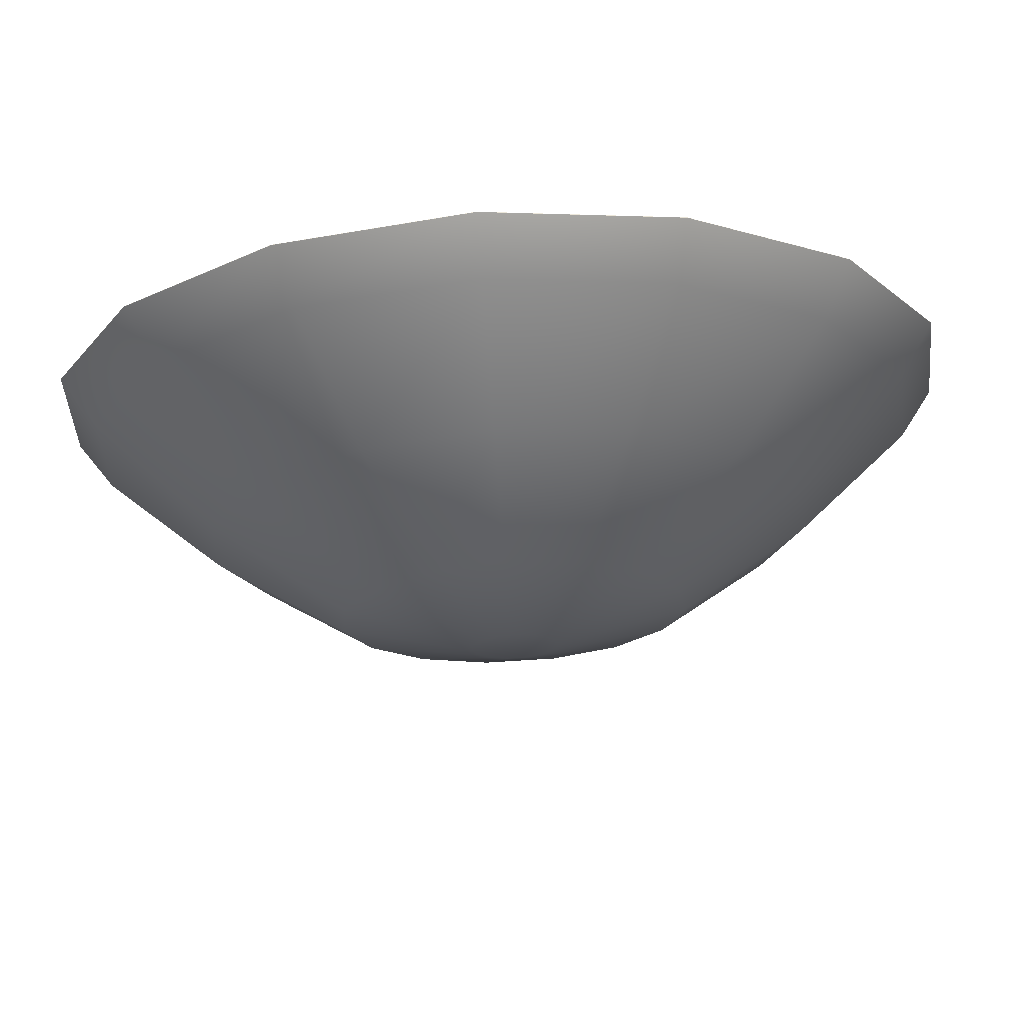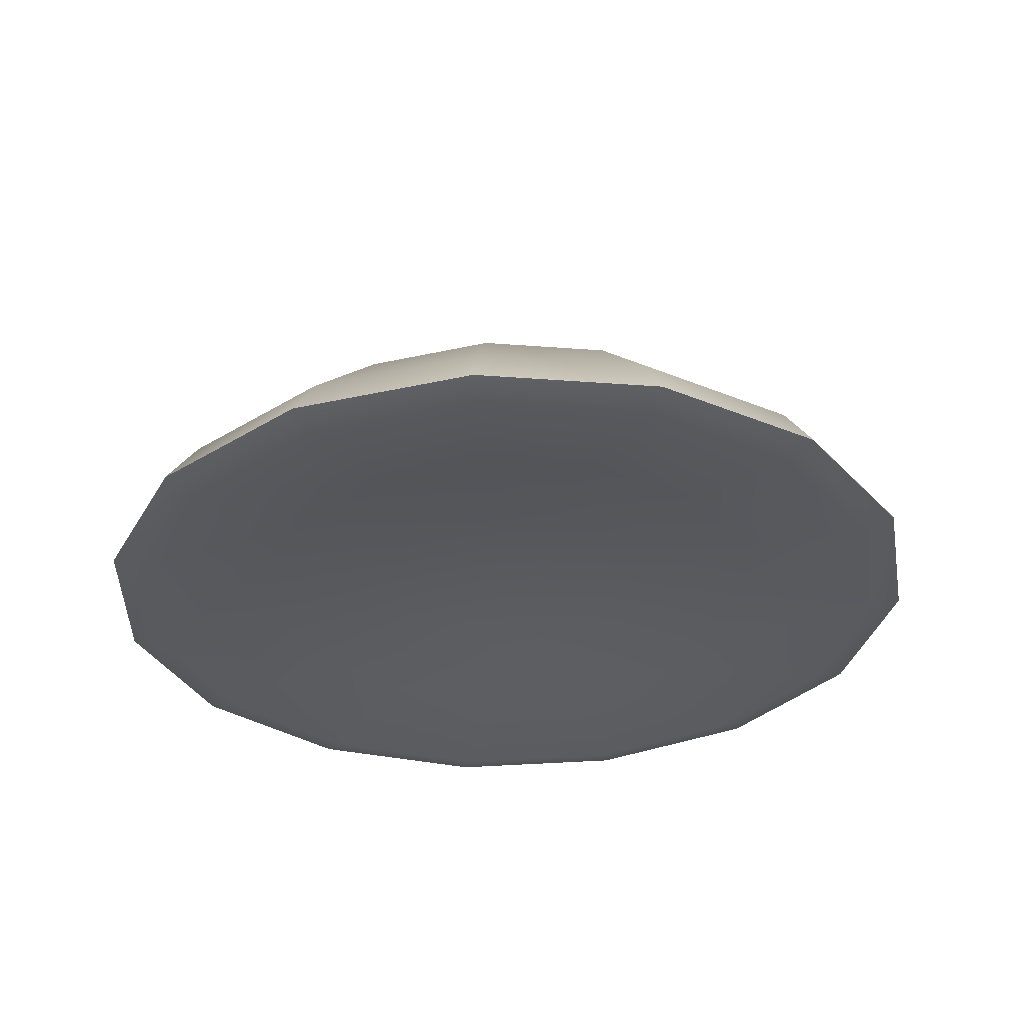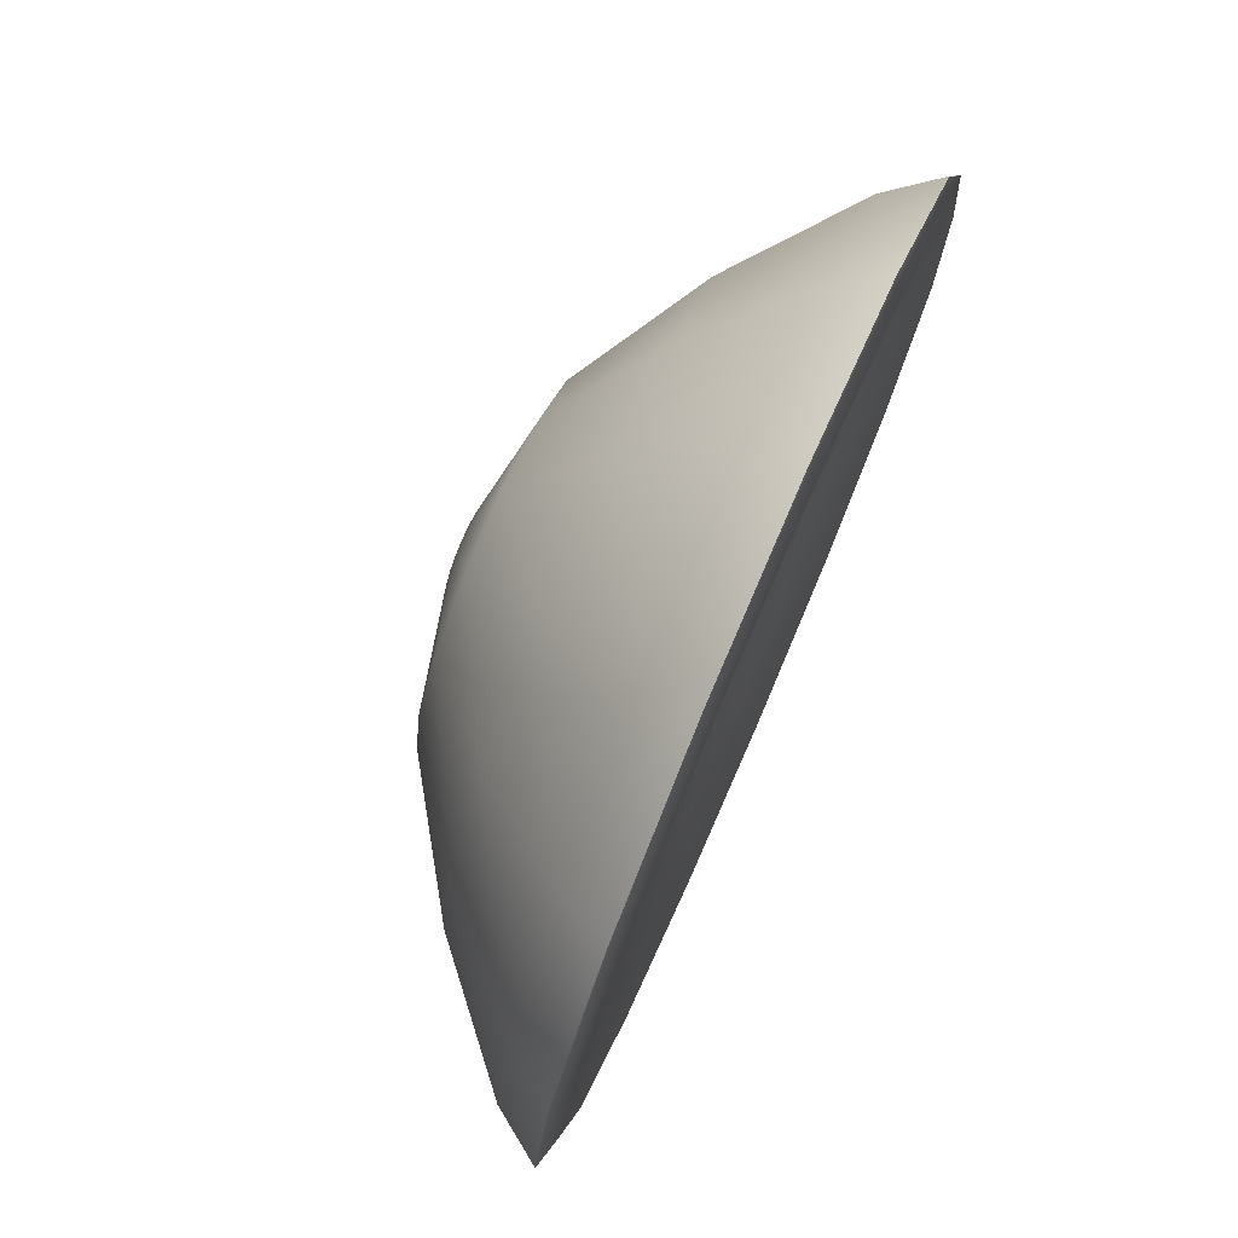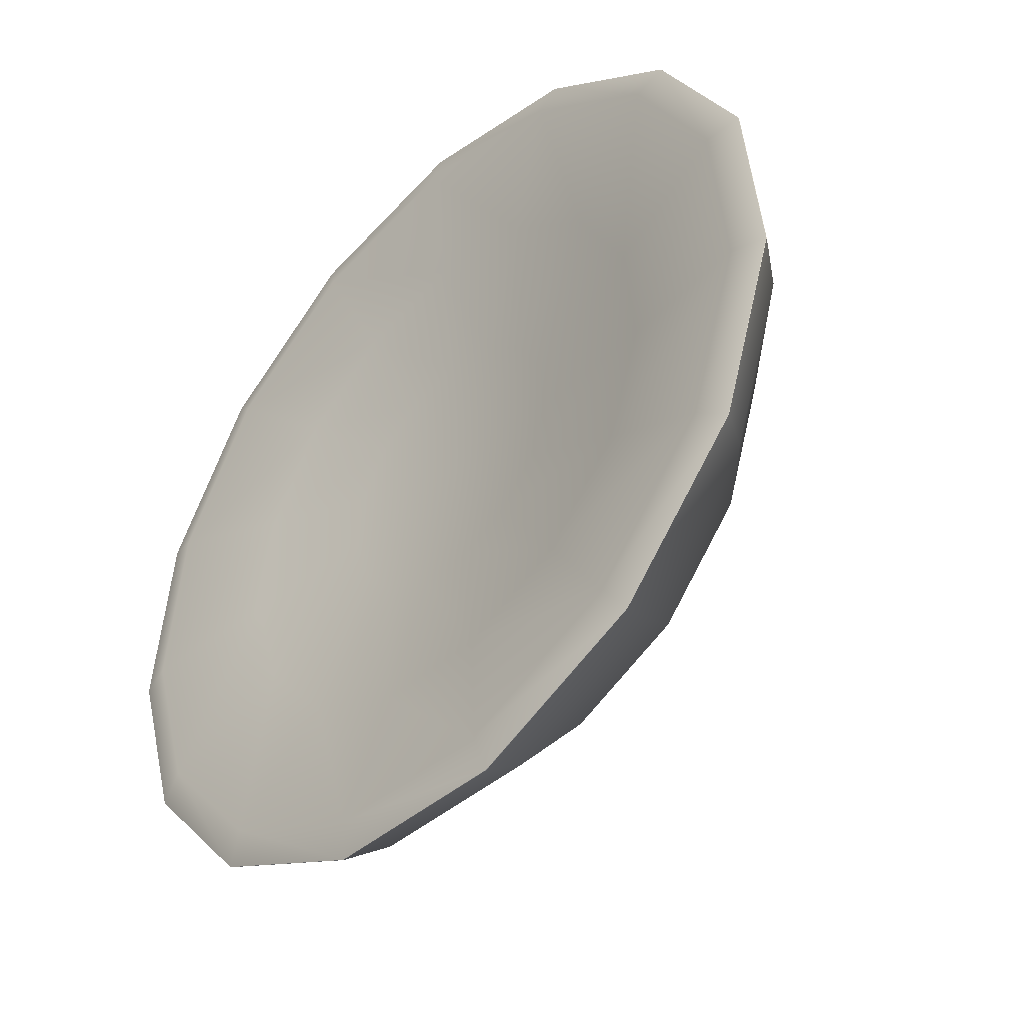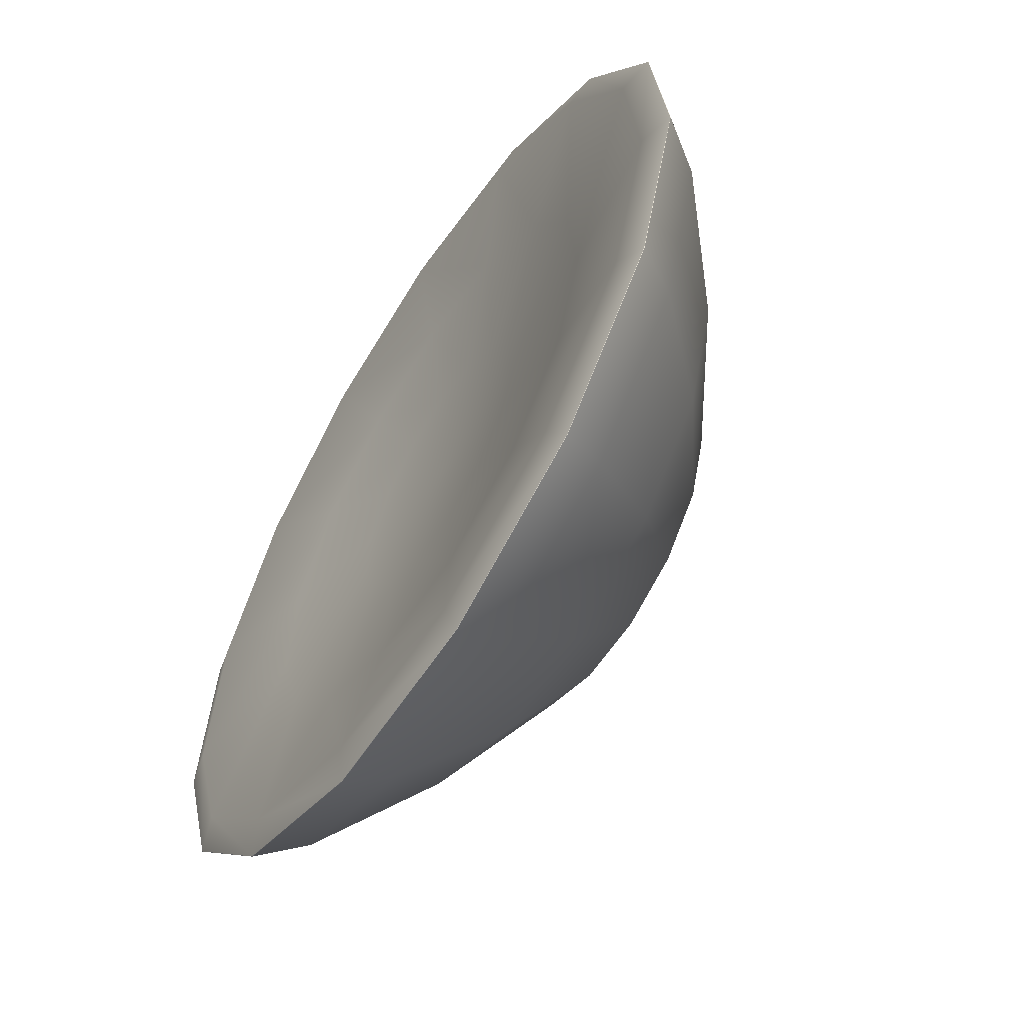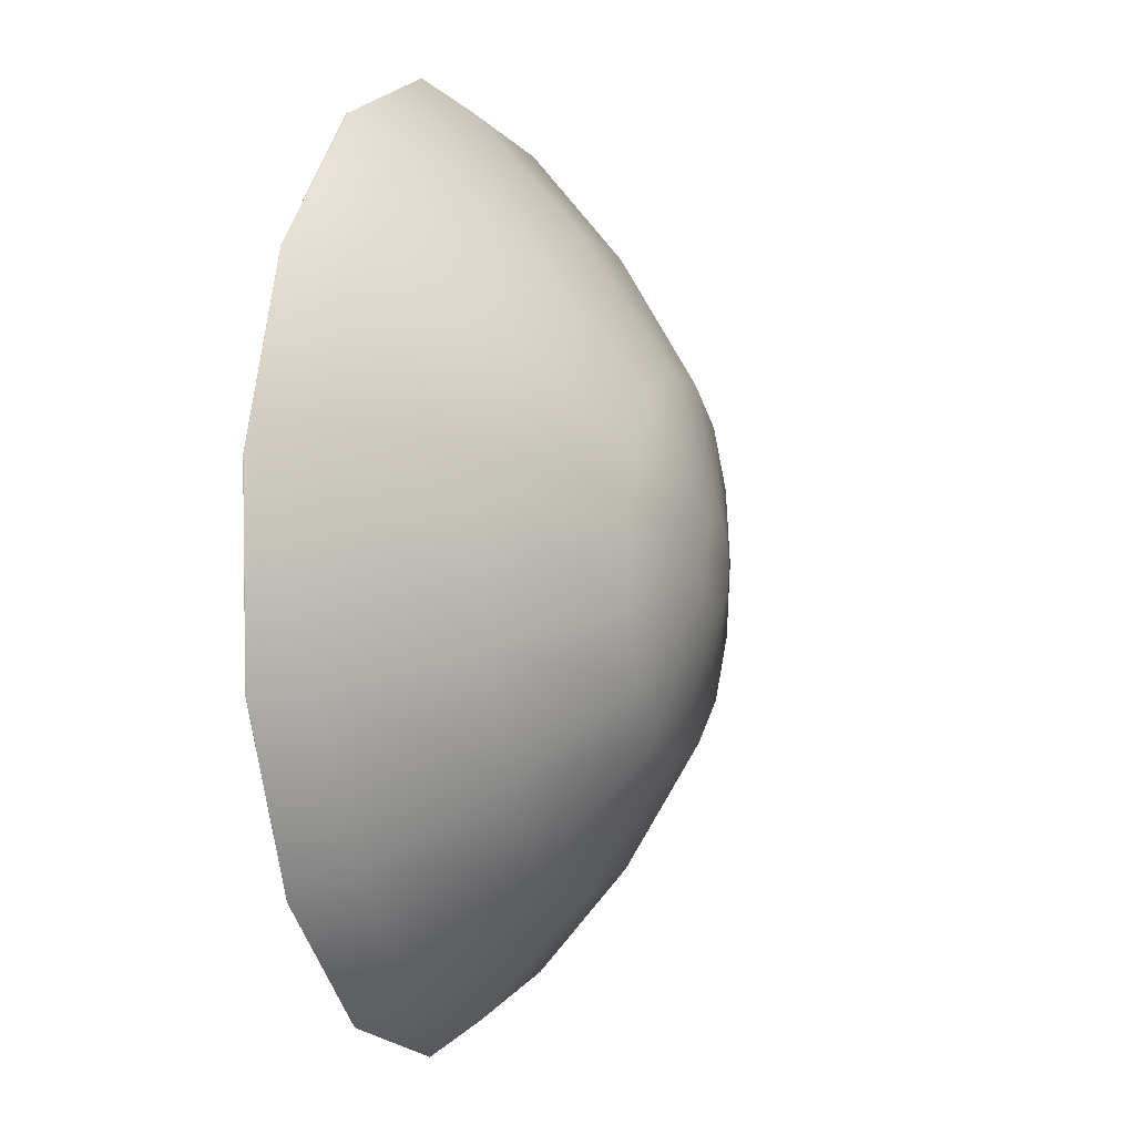
<metadata>
{"format":"obj","ext":"obj","renderer":"f3d","projection":"perspective","resolution":1024,"background":"white","views":[{"elev":72.6,"azim":175.4,"up":"+Z"},{"elev":-29.7,"azim":-161.2,"up":"+Y"},{"elev":72.5,"azim":-68.2,"up":"+Z"},{"elev":-45.4,"azim":44.9,"up":"+Z"},{"elev":-62.1,"azim":55.7,"up":"+Z"},{"elev":4.6,"azim":106.3,"up":"+Z"}]}
</metadata>
<code>
g default
v -4.801 0.2878 -1.58
v -5.424 0.3047 -1.554
v -5.983 0.3126 -1.277
v -6.381 0.3099 -0.7967
v -6.549 0.2972 -0.1963
v -6.459 0.2767 0.4204
v -6.126 0.2519 0.947
v -5.607 0.2271 1.292
v -4.992 0.2066 1.396
v -4.388 0.1939 1.242
v -3.899 0.1913 0.8547
v -3.609 0.1991 0.3024
v -3.57 0.2161 -0.3198
v -3.786 0.2393 -0.9042
v -4.222 0.2646 -1.35
v -4.823 0.2592 -1.464
v -5.398 0.2748 -1.44
v -5.914 0.282 -1.184
v -6.282 0.2796 -0.7411
v -6.437 0.2679 -0.1867
v -6.354 0.2489 0.3829
v -6.046 0.226 0.8691
v -5.567 0.2031 1.188
v -5 0.1842 1.284
v -4.442 0.1725 1.141
v -3.99 0.1701 0.7839
v -3.723 0.1773 0.2738
v -3.686 0.193 -0.3007
v -3.886 0.2144 -0.8404
v -4.288 0.2378 -1.252
v -4.899 0.3166 -1.007
v -5.282 0.327 -0.9912
v -5.626 0.3318 -0.8207
v -5.871 0.3302 -0.5251
v -5.975 0.3223 -0.1555
v -5.919 0.3097 0.2242
v -5.714 0.2944 0.5483
v -5.395 0.2792 0.7609
v -5.016 0.2666 0.8251
v -4.645 0.2588 0.7298
v -4.343 0.2571 0.4915
v -4.165 0.262 0.1515
v -4.141 0.2724 -0.2315
v -4.274 0.2867 -0.5913
v -4.542 0.3023 -0.8656
v -4.975 0.3553 -0.5506
v -5.167 0.3605 -0.5427
v -5.339 0.3629 -0.4574
v -5.461 0.3621 -0.3096
v -5.513 0.3582 -0.1249
v -5.485 0.3519 0.065
v -5.383 0.3442 0.2271
v -5.223 0.3366 0.3333
v -5.034 0.3303 0.3654
v -4.848 0.3264 0.3178
v -4.697 0.3256 0.1987
v -4.608 0.328 0.02866
v -4.596 0.3332 -0.1629
v -4.663 0.3404 -0.3427
v -4.797 0.3482 -0.4799
v -5.052 0.369 -0.09493
v -4.801 0.2888 -1.58
v -5.424 0.3058 -1.554
v -5.393 0.4619 -1.435
v -4.818 0.4463 -1.459
v -5.983 0.3136 -1.277
v -5.909 0.4692 -1.179
v -6.381 0.3109 -0.7968
v -6.277 0.4667 -0.7358
v -6.549 0.2982 -0.1963
v -6.432 0.455 -0.1813
v -6.459 0.2777 0.4206
v -6.349 0.436 0.3884
v -6.126 0.2529 0.9472
v -6.041 0.4131 0.8747
v -5.607 0.2281 1.293
v -5.562 0.3902 1.194
v -4.992 0.2076 1.397
v -4.994 0.3713 1.29
v -4.388 0.1949 1.242
v -4.436 0.3596 1.147
v -3.899 0.1923 0.8549
v -3.985 0.3572 0.7895
v -3.609 0.2002 0.3025
v -3.717 0.3644 0.2794
v -3.569 0.2171 -0.3198
v -3.68 0.3801 -0.2953
v -3.786 0.2403 -0.9044
v -3.88 0.4015 -0.8351
v -4.221 0.2657 -1.35
v -4.283 0.4249 -1.247
v -5.292 0.7753 -1.061
v -4.872 0.7639 -1.079
v -5.668 0.7806 -0.875
v -5.936 0.7788 -0.5516
v -6.049 0.7703 -0.1472
v -5.989 0.7564 0.2682
v -5.764 0.7397 0.6228
v -5.415 0.723 0.8553
v -5.001 0.7092 0.9255
v -4.594 0.7007 0.8213
v -4.265 0.6989 0.5607
v -4.07 0.7042 0.1887
v -4.043 0.7156 -0.2304
v -4.188 0.7312 -0.624
v -4.482 0.7483 -0.9241
v -5.177 1.038 -0.6342
v -4.937 1.032 -0.6441
v -5.392 1.041 -0.5276
v -5.545 1.04 -0.3427
v -5.61 1.035 -0.1115
v -5.575 1.027 0.126
v -5.447 1.018 0.3287
v -5.247 1.008 0.4617
v -5.011 1 0.5018
v -4.778 0.9955 0.4422
v -4.59 0.9945 0.2932
v -4.478 0.9975 0.08051
v -4.463 1.004 -0.1591
v -4.546 1.013 -0.3841
v -4.714 1.023 -0.5557
v -5.066 1.131 -0.2124
v -5.006 1.129 -0.2149
v -5.12 1.132 -0.1858
v -5.158 1.131 -0.1396
v -5.174 1.13 -0.08177
v -5.166 1.128 -0.0224
v -5.134 1.126 0.02829
v -5.084 1.123 0.06152
v -5.025 1.121 0.07156
v -4.966 1.12 0.05666
v -4.919 1.12 0.01941
v -4.891 1.121 -0.03376
v -4.888 1.122 -0.09365
v -4.908 1.125 -0.1499
v -4.95 1.127 -0.1928
g struikie3
f 62 63 64 65
f 63 66 67 64
f 66 68 69 67
f 68 70 71 69
f 70 72 73 71
f 72 74 75 73
f 74 76 77 75
f 76 78 79 77
f 78 80 81 79
f 80 82 83 81
f 82 84 85 83
f 84 86 87 85
f 86 88 89 87
f 88 90 91 89
f 90 62 65 91
f 65 64 92 93
f 64 67 94 92
f 67 69 95 94
f 69 71 96 95
f 71 73 97 96
f 73 75 98 97
f 75 77 99 98
f 77 79 100 99
f 79 81 101 100
f 81 83 102 101
f 83 85 103 102
f 85 87 104 103
f 87 89 105 104
f 89 91 106 105
f 91 65 93 106
f 93 92 107 108
f 92 94 109 107
f 94 95 110 109
f 95 96 111 110
f 96 97 112 111
f 97 98 113 112
f 98 99 114 113
f 99 100 115 114
f 100 101 116 115
f 101 102 117 116
f 102 103 118 117
f 103 104 119 118
f 104 105 120 119
f 105 106 121 120
f 106 93 108 121
f 136 123 122 124 125 126 127 128 129 130 131 132 133 134 135
f 1 16 17 2
f 2 17 18 3
f 3 18 19 4
f 4 19 20 5
f 5 20 21 6
f 6 21 22 7
f 7 22 23 8
f 8 23 24 9
f 9 24 25 10
f 10 25 26 11
f 11 26 27 12
f 12 27 28 13
f 13 28 29 14
f 14 29 30 15
f 15 30 16 1
f 16 31 32 17
f 17 32 33 18
f 18 33 34 19
f 19 34 35 20
f 20 35 36 21
f 21 36 37 22
f 22 37 38 23
f 23 38 39 24
f 24 39 40 25
f 25 40 41 26
f 26 41 42 27
f 27 42 43 28
f 28 43 44 29
f 29 44 45 30
f 30 45 31 16
f 31 46 47 32
f 32 47 48 33
f 33 48 49 34
f 34 49 50 35
f 35 50 51 36
f 36 51 52 37
f 37 52 53 38
f 38 53 54 39
f 39 54 55 40
f 40 55 56 41
f 41 56 57 42
f 42 57 58 43
f 43 58 59 44
f 44 59 60 45
f 45 60 46 31
f 46 61 47
f 47 61 48
f 48 61 49
f 49 61 50
f 50 61 51
f 51 61 52
f 52 61 53
f 53 61 54
f 54 61 55
f 55 61 56
f 56 61 57
f 57 61 58
f 58 61 59
f 59 61 60
f 60 61 46
f 1 2 63 62
f 2 3 66 63
f 3 4 68 66
f 4 5 70 68
f 5 6 72 70
f 6 7 74 72
f 7 8 76 74
f 8 9 78 76
f 9 10 80 78
f 10 11 82 80
f 11 12 84 82
f 12 13 86 84
f 13 14 88 86
f 14 15 90 88
f 15 1 62 90
f 121 108 123 136
f 108 107 122 123
f 107 109 124 122
f 109 110 125 124
f 110 111 126 125
f 111 112 127 126
f 112 113 128 127
f 113 114 129 128
f 114 115 130 129
f 115 116 131 130
f 116 117 132 131
f 117 118 133 132
f 118 119 134 133
f 119 120 135 134
f 120 121 136 135

</code>
